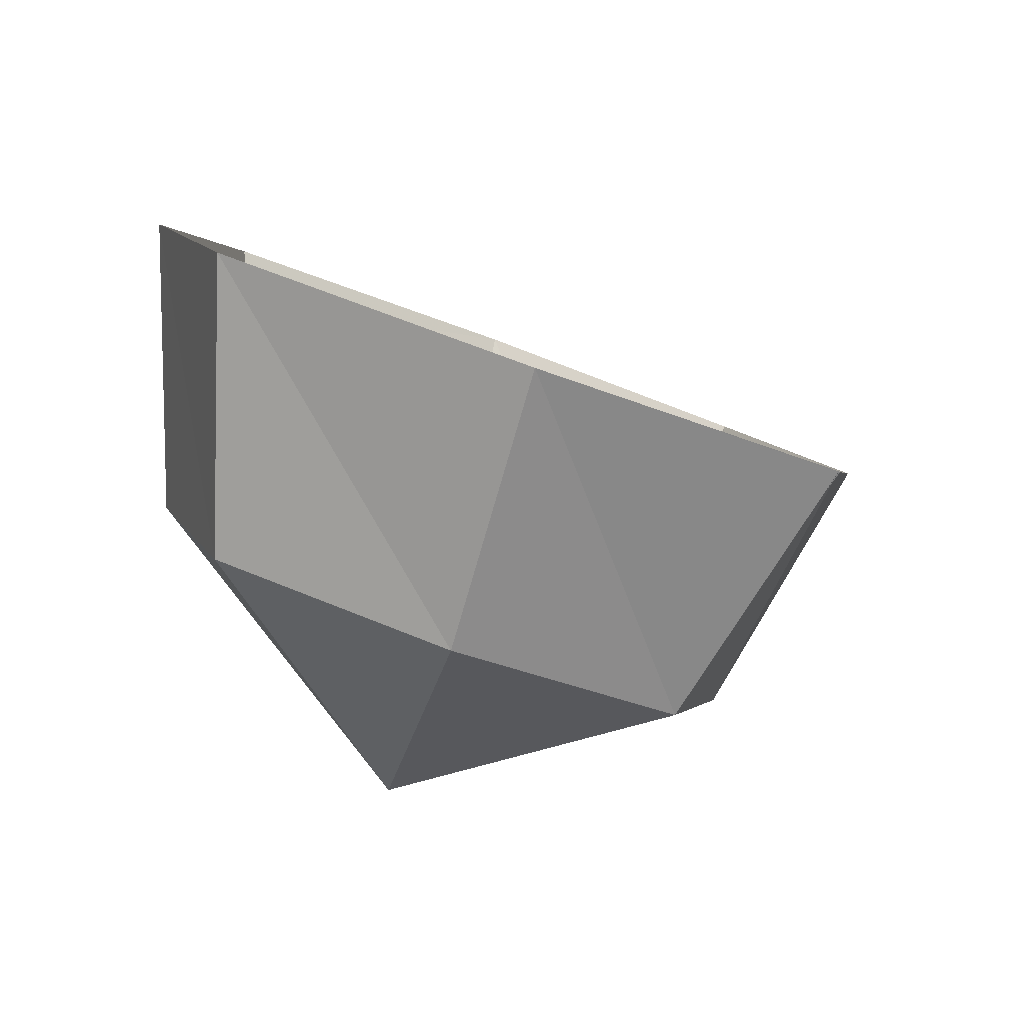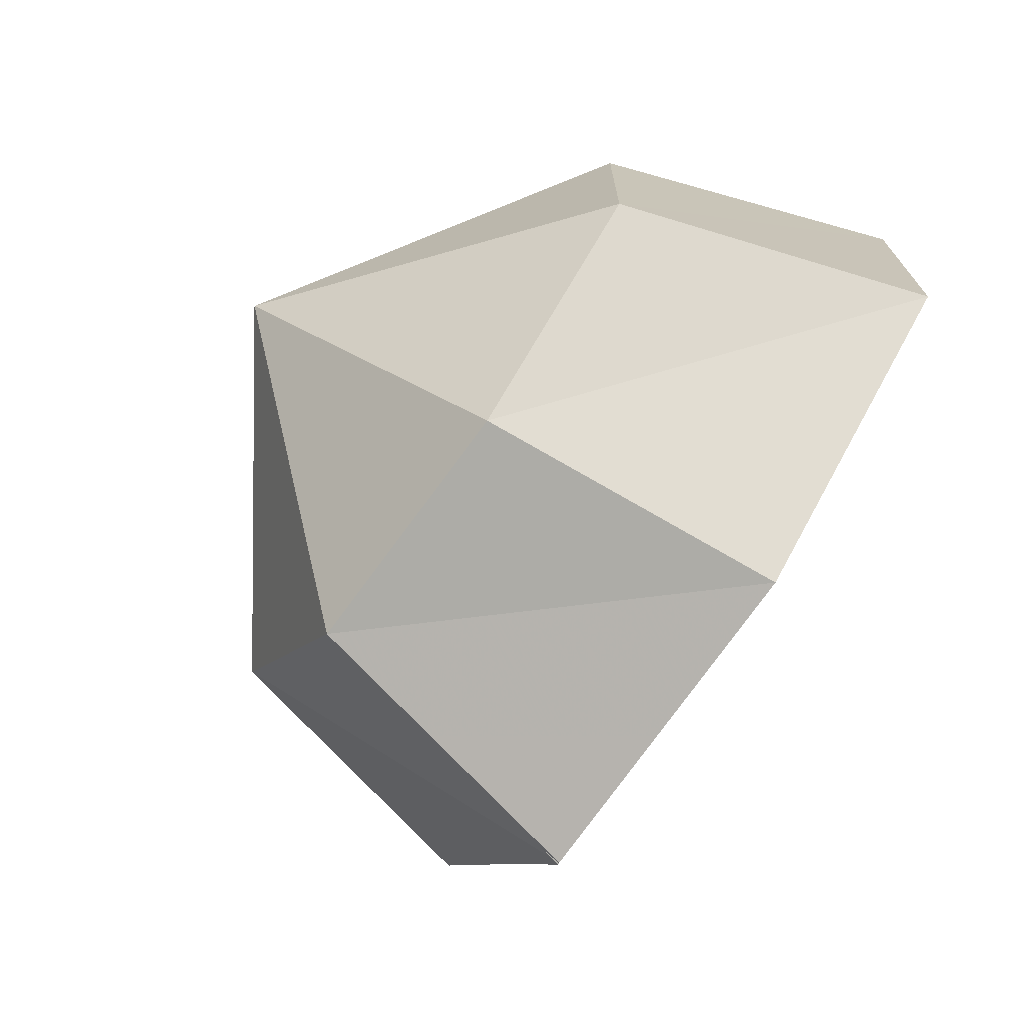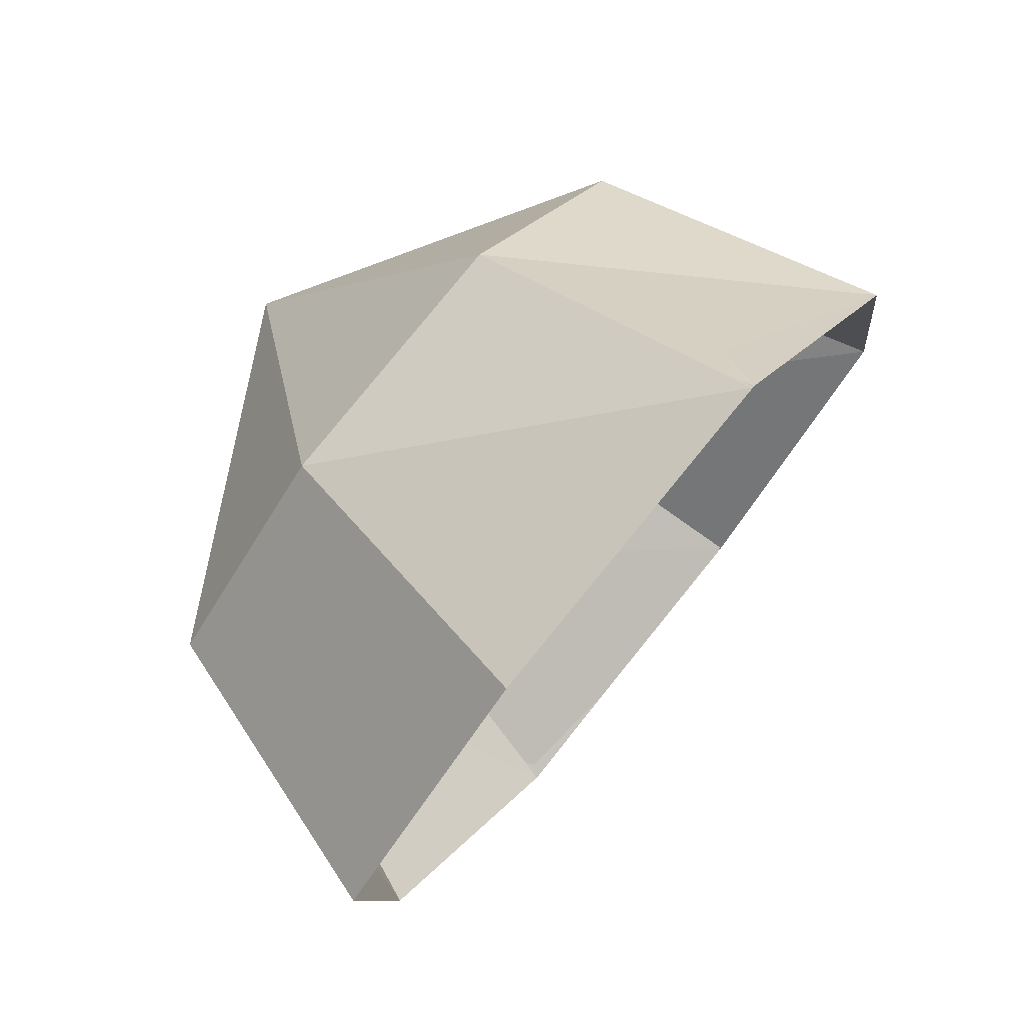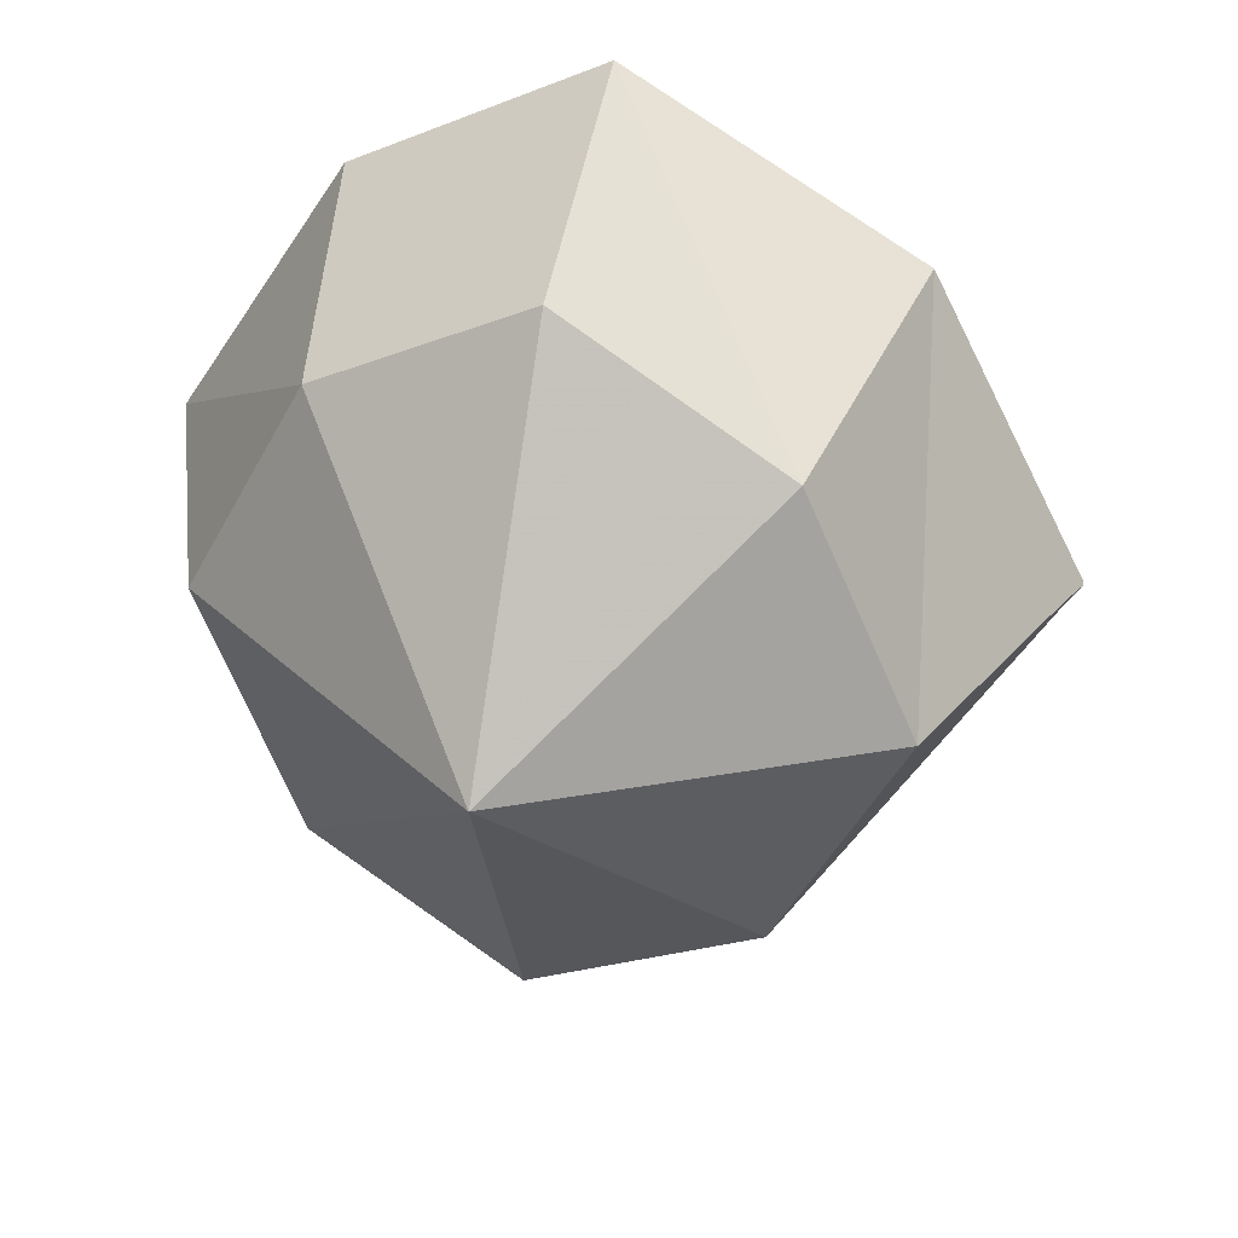
<metadata>
{"format":"obj","ext":"obj","renderer":"f3d","projection":"perspective","resolution":1024,"background":"white","views":[{"elev":1.2,"azim":130.9,"up":"+Y"},{"elev":-41.8,"azim":68.3,"up":"+Z"},{"elev":48.8,"azim":137.9,"up":"+Z"},{"elev":-47.9,"azim":89.9,"up":"+Y"}]}
</metadata>
<code>
v 0 -1.125 -0.1406
v -0.1016 -1.078 -0.1953
v 0.007812 -1.094 -0.2266
v 0.125 -1.078 -0.1797
v 0.1406 -1.086 -0.1094
v 0.1641 -0.9062 -0.1484
v 0.1484 -0.875 -0.1797
v 0.1719 -0.8047 -0.1562
v 0.1484 -0.7969 -0.1719
v 0.125 -0.8906 -0.1562
v 0.09375 -0.9531 -0.1641
v 0.1094 -0.9922 -0.1953
v 0 -1.023 -0.2344
v -0.007812 -0.9922 -0.2109
v -0.07812 -0.9453 -0.1875
v -0.09375 -0.9844 -0.2109
v -0.1562 -0.8828 -0.2031
v -0.1484 -0.875 -0.1875
v -0.1797 -0.8125 -0.1953
v -0.1797 -0.7969 -0.1797
v -0.2031 -0.8047 -0.1406
v -0.1719 -0.8984 -0.1797
v -0.1875 -0.9062 -0.1094
v -0.1094 -1.094 -0.07031
v 0.1328 -0.7109 0.125
v 0.1797 -0.8516 0
v 0.1719 -0.7578 -0.1641
v 0.1953 -0.3594 0.2656
v -0.2109 -0.3594 0.25
v -0.1641 -0.7031 0.1875
v 0.1719 -1.023 0.2031
v 0.1641 -0.8438 0.05469
v 0.3281 -0.7891 0.04688
v 0.3359 -0.875 0.0625
v 0.1953 -1.008 0
v 0.2109 -1.086 -0.07031
v 0.02344 -1.125 -0.1562
v -0.07031 -0.7734 -0.2969
v 0.2656 -0.3594 -0.1641
v 0.4062 -0.2891 -0.03906
v 0.3359 -0.2891 0.2031
v 0.2656 0 0.3203
v 0.2266 0 0.5391
v 0.1953 -0.2734 0.4531
v -0.02344 -0.3047 0.4141
v -0.2031 0 0.3906
v -0.3516 0 0.375
v -0.375 -0.2812 0.3125
v -0.3125 -0.3594 -0.04688
v -0.3125 -0.7422 -0.07812
v -0.2422 -0.875 0.03906
v -0.2109 -0.8828 0.1016
v -0.0625 -1.094 0.2422
v 0.1641 -1.43 0.1562
v 0.2734 -1.359 -0.09375
v 0.1797 -0.9766 0.1016
v 0.3281 -0.7891 0.1172
v 0.3672 -0.7891 0.0625
v 0.375 -0.8516 0.05469
v 0.3984 -0.8828 0.09375
v 0.3828 -0.8906 0.1094
v 0.3359 -0.8516 0.1328
v 0.3672 -0.7891 0.125
v 0.5469 -0.6484 0
v 0.5625 -0.6484 0.007812
v 0.3828 -0.8359 0.1172
v 0.3984 -0.875 0.1094
v 0.4297 -0.8594 0.1016
v 0.4297 -0.875 0.1016
v -0.125 -0.3594 -0.3672
v 0.2188 -0.3125 -0.4453
v 0.3203 -0.3516 -0.3359
v 0.3594 0 -0.1797
v 0.5312 0 -0.03906
v 0.6094 0 0.125
v 0.5391 -0.1094 0.1172
v 0.4609 -0.1094 0.2344
v 0.3828 0 0.2812
v -0.3672 -0.3125 -0.25
v -0.2734 -0.2812 -0.4062
v -0.1172 0 -0.4688
v -0.03125 0 -0.5391
v 0 -0.1875 -0.4922
v 0.125 -0.1406 -0.5469
v 0.2344 0 -0.5547
v 0.3281 -0.007812 -0.5703
v 0.3359 -0.0625 -0.5391
v 0.3828 -0.125 -0.4922
v 0.5156 -0.1328 -0.4688
v 0.4219 0 -0.3125
v -0.1719 -1.102 -0.02344
v -0.1875 -1.047 0.02344
v -0.4375 -0.9297 0.1406
v -0.4375 -0.8438 0.1406
v -0.4453 -0.8438 0.2031
v -0.1641 -1.008 0.1406
v -0.1719 -1.32 0.007812
v 0 -1.398 0.1953
v 0.1641 -1.688 0.07812
v 0.2422 -1.508 -0.07031
v 0.1953 -1.492 -0.1406
v 0.2344 -1.352 -0.1562
v 0.2109 -1.148 -0.1172
v 0.07031 -1.172 -0.1562
v -0.02344 -1.172 -0.1562
v 0 -1.656 0.1172
v 0.125 -2.188 0.1328
v -0.08594 -1.492 0
v 0.04688 -2.164 0.1406
v 0.007812 -2.188 0.0625
v 0.0625 -1.602 -0.07812
v 0.0625 -2.219 0.01562
v 0.1406 -1.594 -0.1016
v 0.1406 -2.227 0.05469
v -0.2422 0 -0.4688
v -0.3438 -0.1016 -0.5078
v -0.3281 -0.007812 -0.5234
v -0.4141 -0.0625 -0.6484
v -0.4141 -0.02344 -0.6562
v -0.4375 -0.05469 -0.7031
v -0.4297 -0.02344 -0.7266
v -0.4531 -0.02344 -0.7266
v -0.4297 -0.0625 -0.6484
v -0.4375 -0.02344 -0.6484
v -0.3828 -0.1172 -0.5156
v -0.4219 0 -0.5703
v -0.4375 -0.1562 -0.4922
v -0.4531 0 -0.5625
v -0.5625 -0.1016 -0.5781
v -0.5547 0 -0.625
v -0.7109 -0.0625 -0.6016
v -0.7422 0 -0.625
v -0.7578 0 -0.5781
v -0.7266 -0.0625 -0.5703
v -0.5938 -0.1016 -0.5078
v -0.6016 0 -0.5
v -0.5078 -0.1406 -0.4297
v -0.4297 0 -0.2578
v -0.375 0 -0.05469
v -0.4141 -0.2812 0.1094
v -0.4453 0 0.09375
v -0.5391 -0.1797 0.2344
v -0.5547 0 0.2266
v -0.6172 -0.0625 0.3984
v -0.625 0 0.3984
v -0.6797 -0.03125 0.5078
v -0.6953 0 0.5156
v -0.6641 0 0.5547
v -0.6562 -0.03125 0.5312
v -0.5547 -0.0625 0.4453
v -0.5469 0 0.4609
v -0.4766 -0.1797 0.3203
v -0.4531 0 0.375
v 0.5625 0 -0.4531
v 0.6172 -0.09375 -0.5859
v 0.6562 0 -0.5859
v 0.7578 -0.03125 -0.6406
v 0.7734 0 -0.6172
v 0.7812 0 -0.7188
v 0.75 -0.03125 -0.6797
v 0.5625 -0.09375 -0.625
v 0.5703 0 -0.6641
v 0.4297 0 -0.5469
v 0.375 -0.07031 -0.5234
v 0.3906 -0.007812 -0.5547
v 0.3906 -0.05469 -0.6094
v 0.4141 -0.007812 -0.6328
v 0.3672 -0.04688 -0.6172
v 0.3828 -0.007812 -0.6406
v -0.07812 0 0.4844
v -0.007812 -0.125 0.5703
v -0.02344 0 0.6172
v -0.007812 -0.0625 0.8203
v -0.02344 0 0.8516
v 0.02344 -0.03125 0.9609
v 0.02344 0 0.9922
v 0.0625 0 0.9453
v 0.03906 -0.0625 0.7891
v 0.07031 0 0.8047
v 0.1406 -0.125 0.6172
v 0.1797 0 0.6797
v 0.07812 -1.531 -0.1172
v 0.07812 -1.508 -0.1484
v 0.1406 -1.57 -0.1328
v 0.1484 -1.477 -0.1406
v 0.1875 -1.344 -0.1484
v 0.1719 -1.172 -0.1719
v 0.07031 -1.195 -0.1797
v 0.05469 -1.336 -0.1484
v 0.05469 -1.305 -0.2188
v 0.05469 -1.195 -0.1641
v -0.01562 -1.195 -0.1641
v 0.01562 -1.336 -0.1406
v 0.01562 -1.344 -0.1641
v -0.02344 -1.188 -0.1797
v -0.1719 -1.18 -0.07812
v -0.1641 -1.336 -0.07031
v 0.09375 -1.359 -0.1641
v 0.1016 -1.273 -0.1641
v 0.1406 -1.336 -0.04688
v 0.1094 -1.445 -0.1484
v 0.05469 -1.344 -0.1719
v 0.1562 -1.266 -0.1641
v 0.1562 -1.258 -0.1406
v 0.1719 -1.438 -0.125
v 0.1406 -1.469 -0.1172
v -0.1094 -1.344 -0.1328
v -0.1172 -1.258 -0.1406
v -0.05469 -1.328 -0.03125
v -0.07812 -1.406 -0.1328
v -0.08594 -1.445 -0.1172
v -0.1406 -1.344 -0.125
v -0.1484 -1.203 -0.1328
v -0.04688 -1.25 -0.1641
v -0.04688 -1.242 -0.1406
v -0.007812 -1.344 -0.1562
v -0.01562 -1.445 -0.1406
v 0.007812 -1.508 -0.1406
v 0.007812 -1.531 -0.1094
v 0.02344 -1.312 -0.2188
v 0.03125 -1.25 -0.2734
v 0.03906 -1.18 -0.25
v -0.007812 -1.18 -0.25
v 0 -1.258 -0.2656
v 0.04688 -1.172 -0.3047
v 0.04688 -1.141 -0.2969
v 0.01562 -1.133 -0.3125
v 0.01562 -1.18 -0.3125
v 0.05469 -1.141 -0.3672
v 0.07031 -1.117 -0.3516
v 0.04688 -1.109 -0.3672
v 0.5 0 0.2891
v 0.625 -0.0625 0.3281
v 0.6562 0 0.3438
v 0.75 -0.03906 0.3047
v 0.7891 0 0.3203
v 0.7656 0 0.2734
v 0.6406 -0.0625 0.2422
v 0.6719 0 0.2344
v 0.1484 0 -0.6328
v 0 -0.07812 -0.7031
v -0.01562 -0.007812 -0.7344
v -0.01562 -0.02344 -0.8281
v -0.007812 0 -0.8438
v -0.04688 -0.02344 -0.8203
v -0.04688 0 -0.8438
v -0.03906 -0.07031 -0.6797
v -0.0625 -0.007812 -0.7031
v -0.4922 -0.9688 0.1641
v -0.4844 -0.9922 0.1797
v -0.5391 -1.023 0.1797
v -0.5469 -1.008 0.1875
v -0.4922 -0.9688 0.1875
v -0.4766 -0.8906 0.1953
v -0.4766 -0.8984 0.1328
v -0.4375 -0.9219 0.2031
v -0.625 -0.6641 0.09375
v -0.6094 -0.6641 0.07812
v 0.1094 -2.344 -0.5625
v 0.03125 -1.766 -1.023
v -0.6406 -1.773 -0.6016
v -0.375 -2.344 -0.2734
v -0.9688 -1.641 0.02344
v -0.6406 -2.258 0.1641
v -0.6406 -1.383 0.6172
v -0.3906 -2.055 0.5938
v 0.03125 -1.148 0.9688
v 0.1094 -1.875 0.8047
v 0.6953 -1.148 0.5625
v 0.5938 -1.859 0.5469
v 1.023 -1.273 -0.01562
v 0.8516 -1.969 0.1016
v 0.6953 -1.539 -0.6719
v 0.5938 -2.172 -0.3438
v -0.4219 -2.367 -0.3359
v -0.6406 -1.773 -0.6094
v 0.03906 -1.766 -1.023
v 0.1172 -2.344 -0.6172
v 0.1875 -2.594 0.2578
v -0.6875 -2.258 0.1797
v -0.4219 -2.055 0.6484
v 0.1172 -1.875 0.875
v 0.03906 -1.148 0.9688
v 0.6406 -1.859 0.6016
v 0.9141 -1.969 0.1172
v 0.6406 -2.172 -0.375
f 1 2 3
f 1 3 4
f 1 4 5
f 5 4 6
f 6 4 7
f 6 7 8
f 8 7 9
f 9 7 10
f 10 7 11
f 11 7 12
f 11 12 13
f 11 13 14
f 14 13 15
f 15 13 16
f 15 16 17
f 15 17 18
f 18 17 19
f 18 19 20
f 20 19 21
f 21 19 22
f 21 22 23
f 23 22 2
f 23 2 24
f 24 2 1
f 3 16 13
f 3 13 12
f 3 12 4
f 4 12 7
f 3 2 16
f 16 2 22
f 16 22 17
f 17 22 19
f 25 26 27
f 25 27 28
f 25 28 29
f 25 29 30
f 25 30 31
f 25 31 32
f 25 32 26
f 26 32 33
f 26 33 34
f 26 34 35
f 26 35 36
f 26 36 27
f 27 36 37
f 27 37 38
f 27 38 39
f 27 39 28
f 28 39 40
f 28 40 41
f 28 41 42
f 28 42 43
f 28 43 44
f 28 44 29
f 29 44 45
f 29 45 46
f 29 46 47
f 29 47 48
f 29 48 49
f 29 49 30
f 30 49 50
f 30 50 51
f 30 51 52
f 30 52 53
f 30 53 31
f 31 53 54
f 31 54 55
f 31 55 36
f 31 36 35
f 31 35 56
f 31 56 32
f 32 56 57
f 32 57 33
f 33 57 58
f 33 58 59
f 33 59 34
f 34 59 60
f 34 60 61
f 34 61 62
f 34 62 35
f 35 62 56
f 56 62 57
f 57 62 63
f 57 63 58
f 58 63 64
f 58 64 59
f 59 64 65
f 59 65 66
f 59 66 60
f 60 66 67
f 60 67 68
f 60 68 69
f 60 69 61
f 61 69 68
f 61 68 67
f 61 67 62
f 62 67 66
f 62 66 63
f 63 66 65
f 63 65 64
f 39 38 70
f 39 70 71
f 39 71 72
f 39 72 73
f 39 73 74
f 39 74 40
f 40 74 75
f 40 75 76
f 40 76 41
f 41 76 77
f 41 77 78
f 41 78 42
f 70 50 49
f 70 49 79
f 70 79 80
f 70 80 81
f 70 81 82
f 70 82 83
f 70 83 71
f 71 83 84
f 71 84 85
f 71 85 86
f 71 86 87
f 71 87 88
f 71 88 72
f 72 88 89
f 72 89 90
f 72 90 73
f 70 38 50
f 50 38 91
f 50 91 92
f 50 92 51
f 51 92 93
f 51 93 94
f 51 94 52
f 52 94 95
f 52 95 96
f 52 96 53
f 53 96 91
f 53 91 97
f 53 97 98
f 53 98 54
f 54 98 99
f 54 99 55
f 55 99 100
f 55 100 101
f 55 101 102
f 55 102 103
f 55 103 36
f 36 103 37
f 37 103 104
f 37 104 105
f 37 105 91
f 37 91 38
f 106 107 99
f 106 99 98
f 106 98 108
f 106 108 109
f 106 109 107
f 108 110 109
f 110 108 111
f 110 111 112
f 112 111 113
f 112 113 114
f 114 113 100
f 114 100 99
f 114 99 107
f 81 80 115
f 115 80 116
f 115 116 117
f 117 116 118
f 117 118 119
f 119 118 120
f 119 120 121
f 121 120 122
f 122 120 123
f 122 123 124
f 124 123 125
f 124 125 126
f 126 125 127
f 126 127 128
f 128 127 129
f 128 129 130
f 130 129 131
f 130 131 132
f 132 131 133
f 133 131 134
f 133 134 135
f 133 135 136
f 136 135 137
f 136 137 79
f 136 79 138
f 138 79 49
f 138 49 139
f 139 49 140
f 139 140 141
f 141 140 142
f 141 142 143
f 143 142 144
f 143 144 145
f 145 144 146
f 145 146 147
f 147 146 148
f 148 146 149
f 148 149 150
f 148 150 151
f 151 150 152
f 151 152 153
f 153 152 48
f 153 48 47
f 80 137 127
f 80 127 125
f 80 125 116
f 116 125 123
f 116 123 118
f 118 123 120
f 80 79 137
f 127 135 129
f 129 135 134
f 129 134 131
f 127 137 135
f 90 89 154
f 154 89 155
f 154 155 156
f 156 155 157
f 156 157 158
f 158 157 159
f 159 157 160
f 159 160 161
f 159 161 162
f 162 161 88
f 162 88 163
f 163 88 164
f 163 164 165
f 165 164 166
f 165 166 167
f 167 166 168
f 167 168 169
f 169 168 87
f 169 87 86
f 89 161 155
f 155 161 160
f 155 160 157
f 89 88 161
f 46 45 170
f 170 45 171
f 170 171 172
f 172 171 173
f 172 173 174
f 174 173 175
f 174 175 176
f 176 175 177
f 177 175 178
f 177 178 179
f 179 178 180
f 179 180 181
f 181 180 44
f 181 44 43
f 45 180 171
f 171 180 178
f 171 178 173
f 173 178 175
f 45 44 180
f 88 87 164
f 164 87 168
f 164 168 166
f 111 182 113
f 113 182 183
f 113 183 184
f 113 184 100
f 100 184 101
f 101 184 185
f 101 185 102
f 102 185 186
f 102 186 187
f 102 187 103
f 103 187 104
f 104 187 188
f 104 188 189
f 104 189 190
f 104 190 191
f 104 191 192
f 104 192 105
f 105 192 193
f 105 193 194
f 105 194 195
f 105 195 196
f 105 196 91
f 91 196 197
f 91 197 97
f 97 197 108
f 97 108 98
f 198 199 200
f 198 200 201
f 198 201 183
f 198 183 202
f 198 202 199
f 199 202 188
f 199 188 203
f 199 203 204
f 199 204 200
f 200 204 186
f 200 186 205
f 200 205 206
f 200 206 201
f 201 206 185
f 201 185 184
f 201 184 183
f 207 208 209
f 207 209 210
f 207 210 211
f 207 211 212
f 207 212 208
f 208 212 213
f 208 213 214
f 208 214 215
f 208 215 209
f 209 215 216
f 209 216 217
f 209 217 210
f 210 217 218
f 210 218 211
f 211 218 219
f 211 219 111
f 211 111 108
f 211 108 197
f 211 197 212
f 212 197 213
f 213 197 196
f 213 196 195
f 213 195 214
f 214 195 216
f 214 216 215
f 193 190 189
f 193 189 182
f 193 182 219
f 193 219 218
f 193 218 194
f 194 218 217
f 194 217 216
f 194 216 195
f 193 220 190
f 190 220 221
f 190 221 191
f 191 221 222
f 191 222 192
f 192 222 223
f 192 223 220
f 192 220 193
f 220 223 224
f 220 224 221
f 221 224 225
f 221 225 222
f 222 225 226
f 222 226 227
f 222 227 223
f 223 227 224
f 224 227 228
f 224 228 225
f 225 228 229
f 225 229 226
f 226 229 230
f 226 230 227
f 227 230 231
f 227 231 228
f 228 231 229
f 229 231 230
f 78 77 232
f 232 77 233
f 232 233 234
f 234 233 235
f 234 235 236
f 236 235 237
f 237 235 238
f 237 238 239
f 239 238 76
f 239 76 75
f 77 238 233
f 233 238 235
f 77 76 238
f 49 48 140
f 140 48 152
f 140 152 142
f 142 152 150
f 142 150 144
f 144 150 149
f 144 149 146
f 85 84 240
f 240 84 241
f 240 241 242
f 242 241 243
f 242 243 244
f 244 243 245
f 244 245 246
f 246 245 247
f 246 247 248
f 248 247 83
f 248 83 82
f 84 247 241
f 241 247 245
f 241 245 243
f 84 83 247
f 249 250 251
f 249 251 252
f 249 252 253
f 249 253 254
f 249 254 255
f 249 255 250
f 250 255 93
f 250 93 256
f 250 256 253
f 250 253 252
f 250 252 251
f 189 188 202
f 189 202 182
f 182 202 183
f 205 186 185
f 205 185 206
f 256 254 253
f 254 256 95
f 254 95 257
f 254 257 255
f 255 257 258
f 255 258 94
f 255 94 93
f 186 204 203
f 186 203 187
f 187 203 188
f 111 219 182
f 91 96 92
f 92 96 256
f 92 256 93
f 96 95 256
f 95 258 257
f 258 95 94
f 259 260 261
f 259 261 262
f 262 261 263
f 262 263 264
f 264 263 265
f 264 265 266
f 266 265 267
f 266 267 268
f 268 267 269
f 268 269 270
f 270 269 271
f 270 271 272
f 272 271 273
f 272 273 274
f 274 273 260
f 274 260 259
f 275 276 277
f 275 277 278
f 275 278 279
f 275 279 280
f 275 280 276
f 276 280 263
f 263 280 281
f 263 281 265
f 265 281 282
f 265 282 283
f 283 282 284
f 283 284 269
f 269 284 285
f 269 285 271
f 271 285 286
f 271 286 273
f 273 286 278
f 273 278 277
f 285 279 286
f 286 279 278
f 280 279 281
f 281 279 282
f 282 279 284
f 284 279 285

</code>
